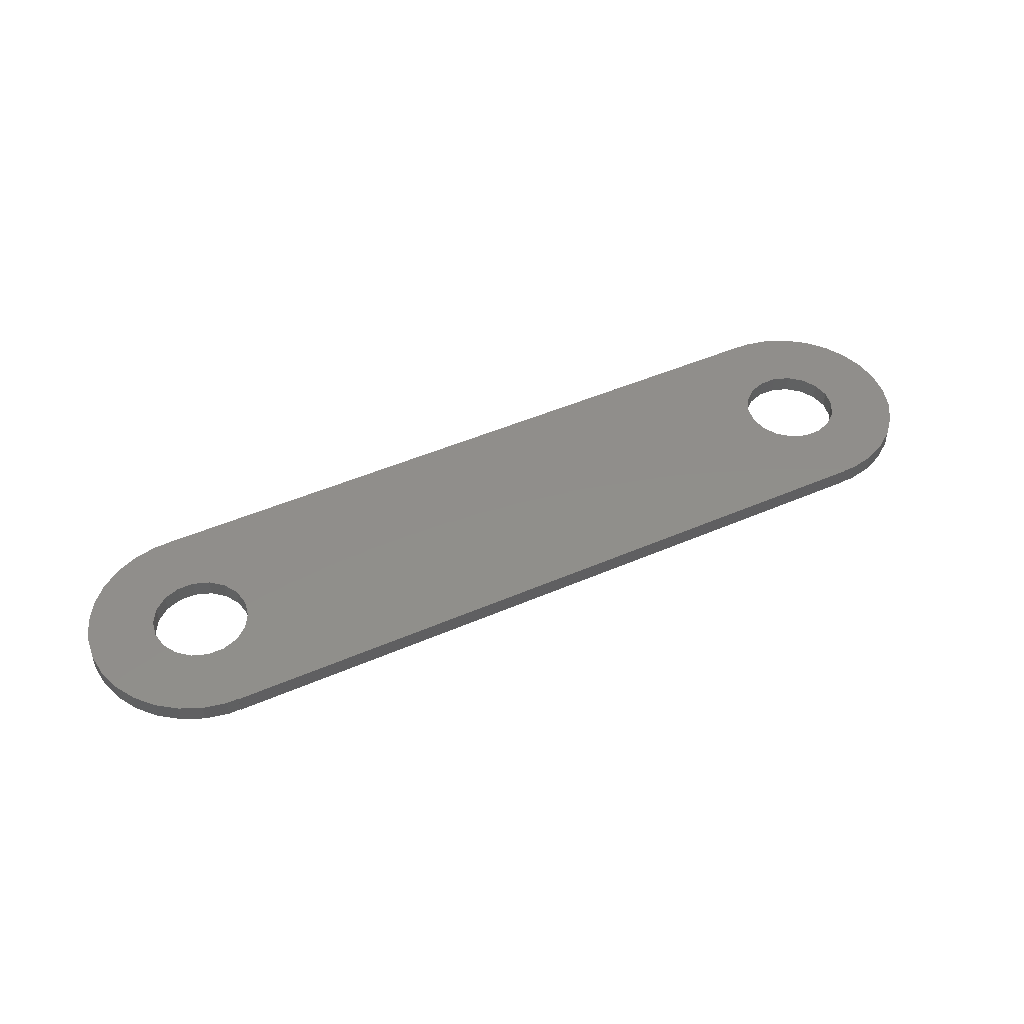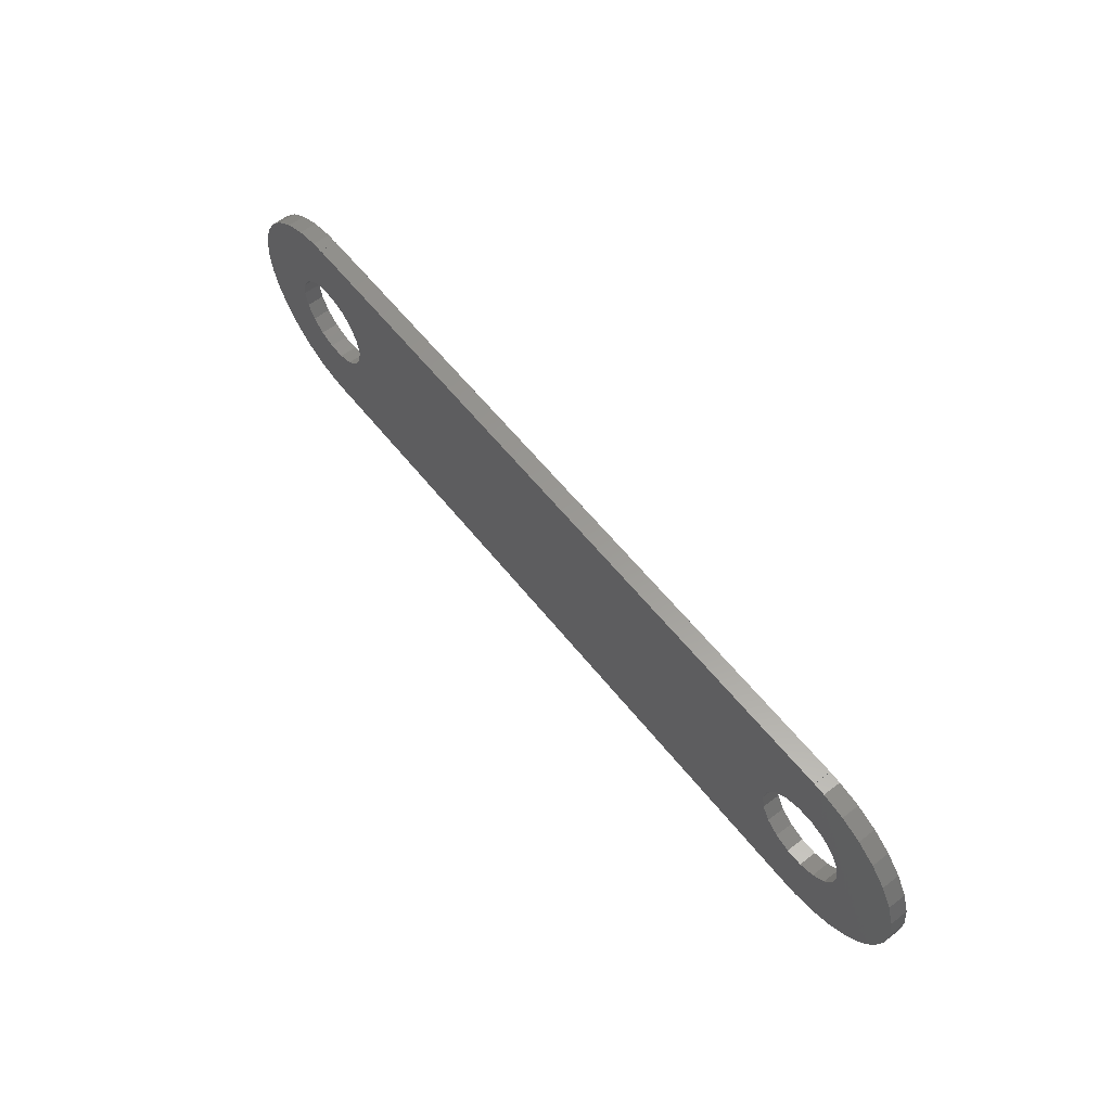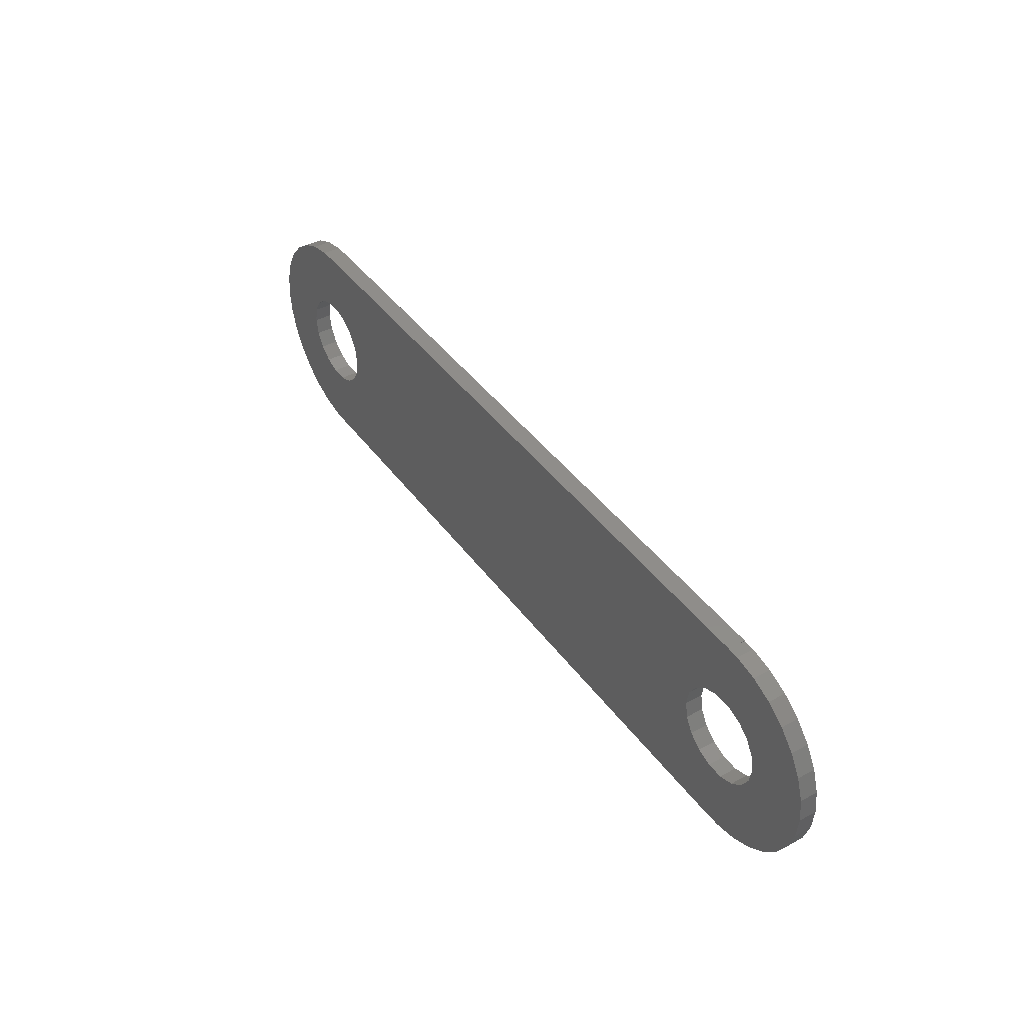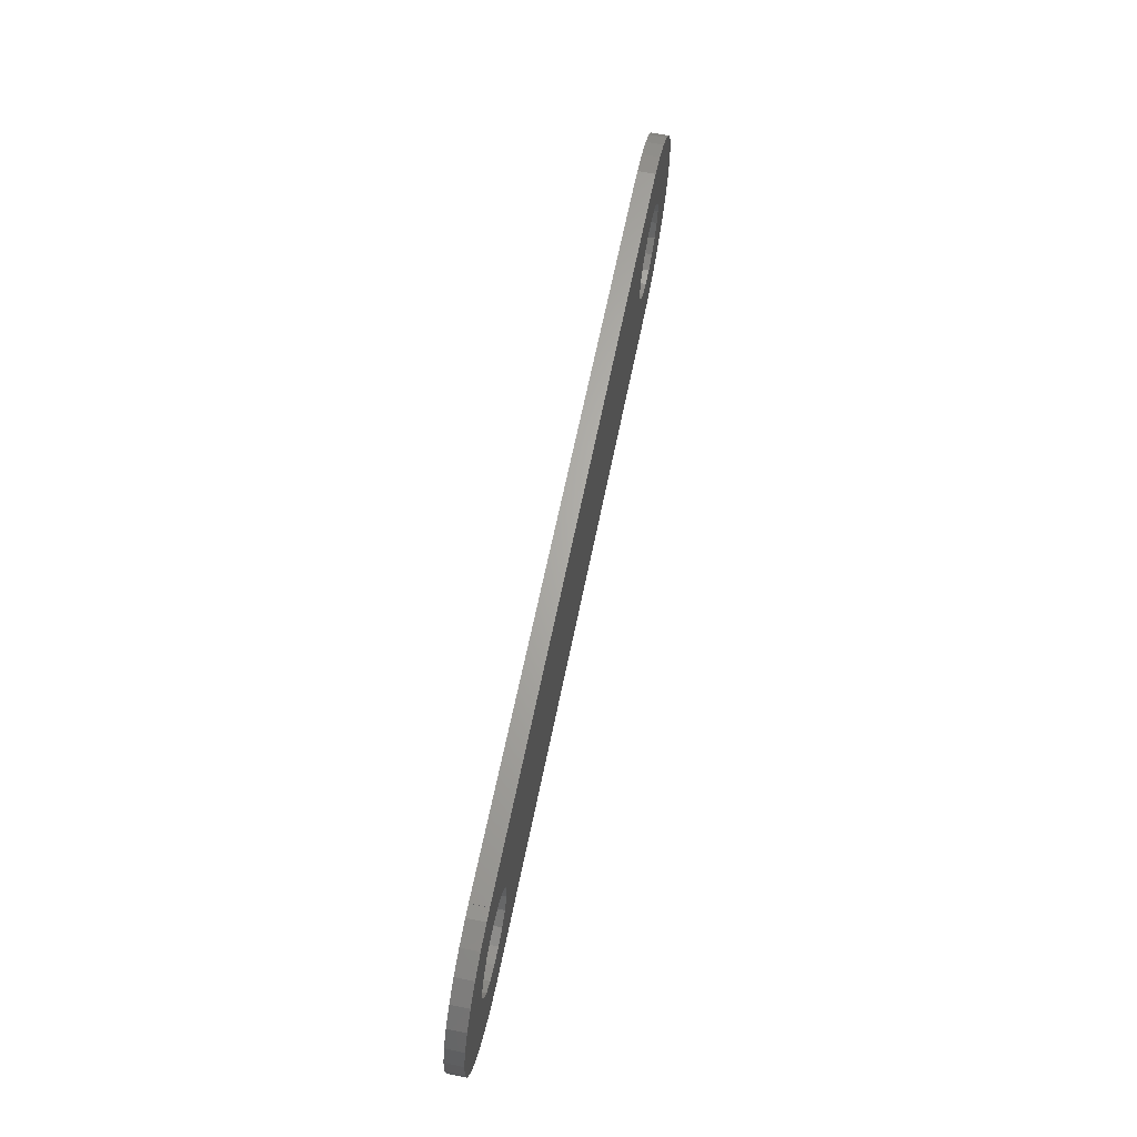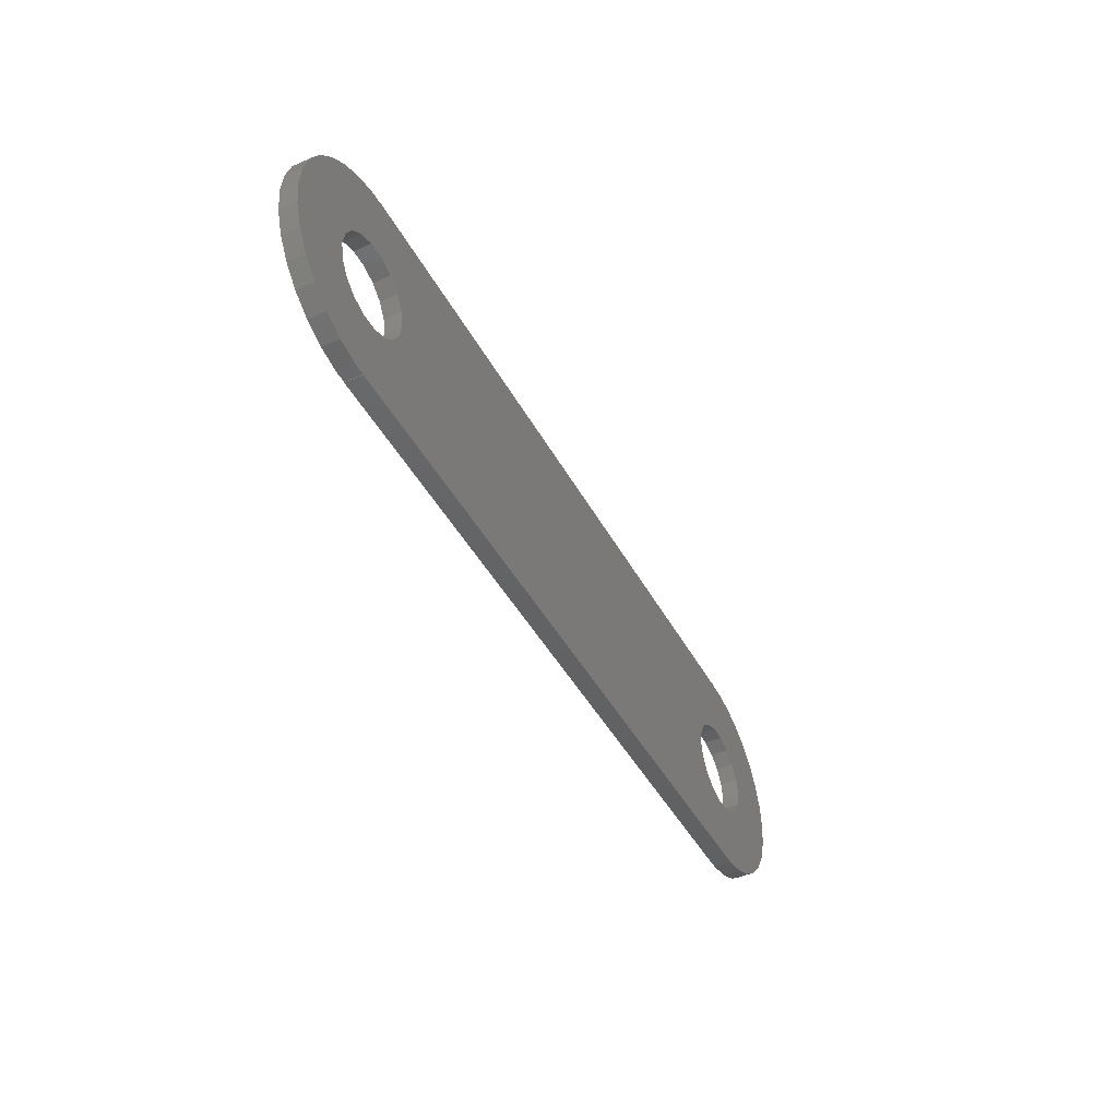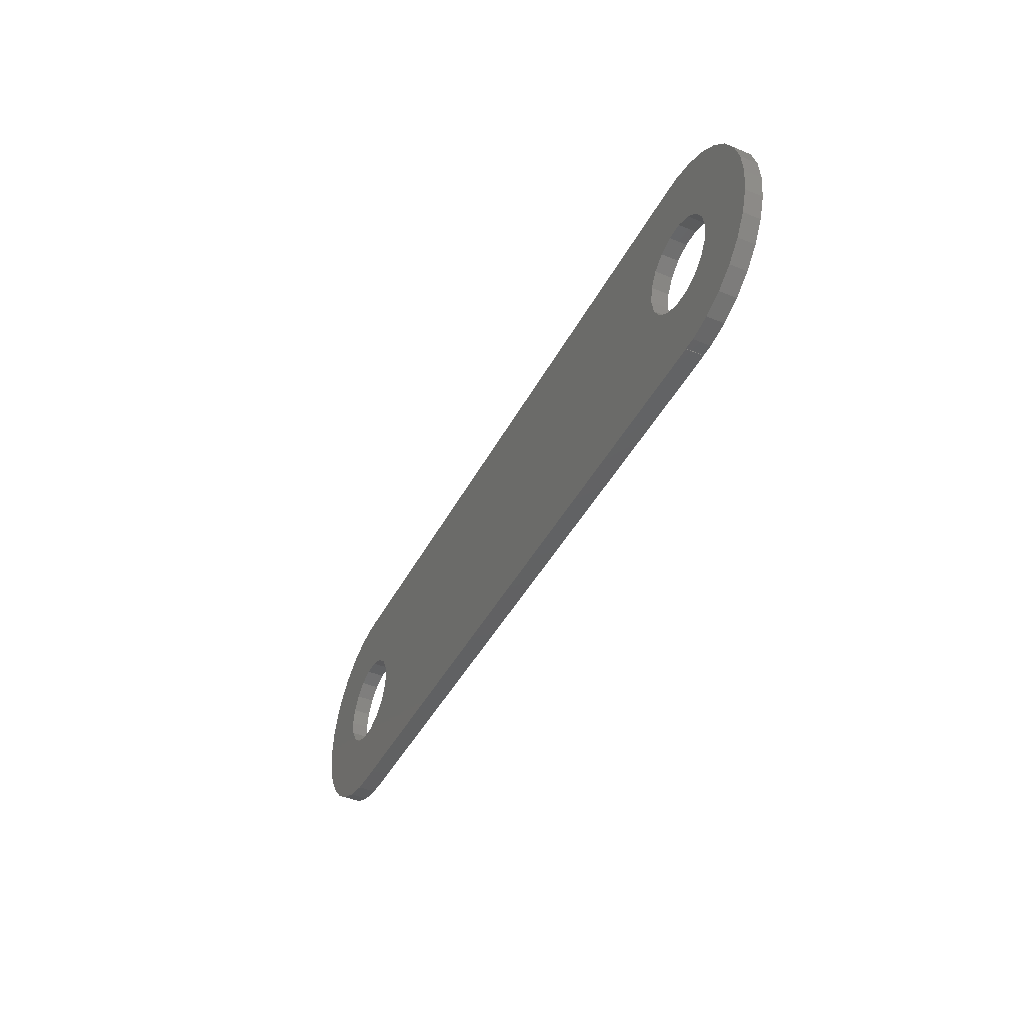
<metadata>
{"format":"stl","ext":"stl","renderer":"f3d","projection":"perspective","resolution":1024,"background":"white","views":[{"elev":47.3,"azim":-26.1,"up":"+Z"},{"elev":59.6,"azim":51.8,"up":"+Y"},{"elev":41.9,"azim":57.0,"up":"+Y"},{"elev":65.6,"azim":-78.4,"up":"+Y"},{"elev":-44.7,"azim":-63.0,"up":"+Y"},{"elev":-43.4,"azim":-116.1,"up":"+Y"}]}
</metadata>
<code>
# stl→obj: 156 verts, 316 faces
v -6.5 11.26 0
v -8.699 -9.661 0
v -8.699 9.661 0
v -10.52 7.641 0
v -8.699 9.661 2
v -11.88 5.288 0
v -10.52 7.641 2
v -0.9551 5.416 0
v -1.359 12.93 0
v 0 12.93 0
v -4.017 12.36 0
v -2.75 4.763 0
v -5.168 1.881 0
v 0 5.416 0
v -4.213 3.535 0
v -12.72 2.703 0
v -11.88 5.288 2
v -13 0 0
v -12.72 2.703 2
v -5.5 0 0
v -6.5 -11.26 0
v -10.52 -7.641 0
v -11.88 -5.288 0
v -12.72 -2.703 0
v -12.72 -2.703 2
v -11.88 -5.288 2
v -10.52 -7.641 2
v -8.699 -9.661 2
v -6.5 -11.26 2
v -5.168 -1.881 2
v -5.5 0 2
v -4.213 -3.535 2
v -4.017 -12.36 2
v -13 0 2
v -5.168 1.881 2
v -6.5 11.26 2
v -1.359 12.93 2
v -0.9551 5.416 2
v 0 12.93 2
v -4.017 12.36 2
v -2.75 4.763 2
v 0 5.416 2
v -4.213 3.535 2
v -1.359 -12.93 0
v -0.9551 -5.416 0
v 0 -12.93 0
v -4.213 -3.535 0
v -2.75 -4.763 0
v -4.017 -12.36 0
v -1.359 -12.93 2
v 0 -5.416 0
v -2.75 -4.763 2
v -0.9551 -5.416 2
v 0 -12.93 2
v -5.168 -1.881 0
v 0 -5.416 2
v 83.75 -4.763 2
v 85.02 -12.36 2
v 87.5 -11.26 2
v 91.52 -7.641 0
v 89.7 -9.661 0
v 91.52 7.641 0
v 92.88 -5.288 0
v 92.88 5.288 0
v 93.72 2.703 0
v 93.72 -2.703 0
v 92.88 -5.288 2
v 94 0 0
v 93.72 -2.703 2
v 81 -12.93 2
v 82.36 -12.93 0
v 82.36 -12.93 2
v 87.5 11.26 2
v 85.02 12.36 2
v 86.17 1.881 2
v 85.02 -12.36 0
v 87.5 -11.26 0
v 89.7 -9.661 2
v 83.75 4.763 2
v 85.21 3.535 2
v 91.52 -7.641 2
v 81.96 -5.416 2
v 86.17 -1.881 2
v 86.5 0 2
v 81.96 -5.416 0
v 81 -12.93 0
v 83.75 -4.763 0
v 86.17 -1.881 0
v 81 -5.416 0
v 85.21 -3.535 0
v 89.7 9.661 0
v 82.36 12.93 2
v 86.5 0 0
v 81.96 5.416 2
v 81 12.93 2
v 82.36 12.93 0
v 81.96 5.416 0
v 81 12.93 0
v 86.17 1.881 0
v 87.5 11.26 0
v 85.21 3.535 0
v 94 0 2
v 93.72 2.703 2
v 92.88 5.288 2
v 81 5.416 0
v 83.75 4.763 0
v 85.02 12.36 0
v 91.52 7.641 2
v 89.7 9.661 2
v 85.21 -3.535 2
v 81 5.416 2
v 81 -5.416 2
v 0 -13 0
v 81 13 0
v 0.9551 -5.416 2
v 81 -13 2
v 2.75 -4.763 2
v 4.213 -3.535 2
v 5.168 -1.881 2
v 5.5 0 2
v 80.04 5.416 0
v 5.168 1.881 2
v 4.213 3.535 2
v 0.9551 5.416 2
v 2.75 4.763 2
v 0 -13 2
v 0.9551 5.416 0
v 0 13 0
v 0.9551 -5.416 0
v 2.75 -4.763 0
v 4.213 -3.535 0
v 5.168 -1.881 0
v 5.5 0 0
v 5.168 1.881 0
v 4.213 3.535 0
v 78.25 4.763 2
v 80.04 5.416 2
v 0 13 2
v 81 13 2
v 78.25 4.763 0
v 76.79 3.535 0
v 76.79 3.535 2
v 75.83 1.881 2
v 75.5 0 2
v 75.83 -1.881 2
v 76.79 -3.535 2
v 80.04 -5.416 2
v 78.25 -4.763 2
v 81 -13 0
v 80.04 -5.416 0
v 78.25 -4.763 0
v 76.79 -3.535 0
v 2.75 4.763 0
v 75.5 0 0
v 75.83 -1.881 0
v 75.83 1.881 0
f 1 2 3
f 3 4 5
f 4 6 7
f 8 9 10
f 11 9 12
f 1 11 13
f 8 10 14
f 8 12 9
f 12 15 11
f 6 16 17
f 16 18 19
f 15 13 11
f 1 13 20
f 1 3 5
f 21 1 20
f 3 22 4
f 4 23 6
f 6 24 16
f 24 18 16
f 25 26 19
f 27 28 7
f 26 27 17
f 29 30 31
f 32 30 33
f 28 29 5
f 34 24 25
f 35 36 31
f 37 38 39
f 38 37 40
f 41 40 36
f 38 42 39
f 41 38 40
f 43 41 36
f 39 9 37
f 9 40 37
f 40 11 36
f 36 1 5
f 5 4 7
f 43 36 35
f 44 45 46
f 36 29 31
f 5 29 36
f 7 28 5
f 17 27 7
f 19 26 17
f 34 25 19
f 7 6 17
f 17 16 19
f 19 18 34
f 10 9 39
f 9 11 40
f 11 1 36
f 29 33 30
f 47 48 21
f 33 49 50
f 48 45 49
f 45 51 46
f 45 44 49
f 50 44 46
f 21 29 2
f 52 32 33
f 48 49 21
f 53 50 54
f 33 50 52
f 26 22 27
f 27 2 28
f 21 49 33
f 50 46 54
f 29 21 33
f 49 44 50
f 2 27 22
f 47 21 55
f 53 52 50
f 53 54 56
f 24 23 25
f 25 23 26
f 24 34 18
f 55 21 20
f 23 4 22
f 22 3 2
f 2 1 21
f 24 6 23
f 2 29 28
f 23 22 26
f 57 58 59
f 60 61 62
f 63 60 64
f 63 65 66
f 66 67 63
f 66 68 69
f 70 71 72
f 72 71 58
f 73 74 75
f 58 76 59
f 59 77 78
f 79 80 74
f 78 60 81
f 72 82 70
f 82 72 58
f 83 59 84
f 76 77 59
f 85 71 86
f 76 71 87
f 77 76 88
f 85 86 89
f 85 87 71
f 87 90 76
f 70 86 71
f 71 76 58
f 61 77 91
f 77 61 78
f 78 61 60
f 63 81 60
f 74 92 79
f 90 88 76
f 77 88 93
f 94 92 95
f 96 97 98
f 62 61 91
f 64 60 62
f 99 100 93
f 73 75 84
f 101 100 99
f 102 68 65
f 64 103 65
f 62 104 64
f 97 105 98
f 106 97 107
f 101 106 100
f 106 107 100
f 91 77 100
f 97 96 107
f 91 108 62
f 108 67 104
f 109 81 108
f 104 69 103
f 96 98 92
f 107 96 92
f 100 107 74
f 91 100 73
f 102 65 103
f 103 64 104
f 69 102 103
f 92 98 95
f 57 82 58
f 110 57 59
f 81 63 67
f 67 66 69
f 69 68 102
f 110 59 83
f 59 73 84
f 94 79 92
f 94 95 111
f 73 109 91
f 74 107 92
f 73 100 74
f 82 112 70
f 108 91 109
f 104 62 108
f 59 78 73
f 73 78 109
f 80 75 74
f 78 81 109
f 81 67 108
f 67 69 104
f 100 77 93
f 68 66 65
f 65 63 64
f 98 113 114
f 115 54 116
f 117 115 116
f 118 117 116
f 119 118 116
f 120 119 116
f 98 105 121
f 120 116 122
f 116 123 122
f 116 124 125
f 116 125 123
f 54 126 116
f 113 98 121
f 127 14 10
f 10 39 128
f 114 129 130
f 114 130 131
f 114 131 132
f 133 114 132
f 134 135 114
f 133 134 114
f 114 10 128
f 136 137 138
f 46 51 129
f 113 126 46
f 137 111 95
f 139 95 98
f 113 46 114
f 114 46 129
f 54 46 126
f 115 56 54
f 139 138 95
f 137 95 138
f 113 140 141
f 142 136 138
f 114 138 139
f 143 142 138
f 144 143 138
f 144 138 145
f 138 146 145
f 138 147 148
f 138 148 146
f 114 139 98
f 126 113 116
f 113 86 149
f 138 116 70
f 138 70 147
f 138 128 39
f 39 42 124
f 138 39 116
f 116 39 124
f 150 86 113
f 151 150 113
f 152 151 113
f 135 153 114
f 149 86 70
f 116 113 149
f 154 155 113
f 155 152 113
f 150 89 86
f 154 113 156
f 113 141 156
f 113 121 140
f 70 112 147
f 153 127 114
f 114 128 138
f 127 10 114
f 116 149 70
f 32 47 30
f 135 122 123
f 55 31 30
f 31 20 35
f 13 43 35
f 127 124 42
f 125 135 123
f 117 129 115
f 118 130 117
f 132 118 119
f 133 119 120
f 124 153 125
f 52 47 32
f 56 115 45
f 56 45 53
f 53 48 52
f 119 133 132
f 118 132 131
f 130 118 131
f 129 117 130
f 115 129 51
f 55 20 31
f 30 47 55
f 47 52 48
f 45 115 51
f 45 48 53
f 153 124 127
f 38 127 42
f 35 20 13
f 13 15 43
f 12 43 15
f 8 41 12
f 14 38 8
f 134 120 122
f 120 134 133
f 43 12 41
f 38 41 8
f 122 135 134
f 14 127 38
f 135 125 153
f 111 137 97
f 111 97 94
f 94 106 79
f 105 137 121
f 121 136 140
f 140 142 141
f 142 156 141
f 143 154 156
f 155 144 145
f 152 145 146
f 148 152 146
f 112 150 147
f 79 101 80
f 147 151 148
f 88 110 83
f 145 152 155
f 152 148 151
f 151 147 150
f 89 150 82
f 89 82 85
f 85 57 87
f 87 110 90
f 88 90 110
f 97 106 94
f 105 97 137
f 101 79 106
f 84 93 83
f 144 155 154
f 83 93 88
f 75 101 99
f 110 87 57
f 82 57 85
f 112 82 150
f 154 143 144
f 156 142 143
f 142 140 136
f 136 121 137
f 99 84 75
f 80 101 75
f 99 93 84

</code>
